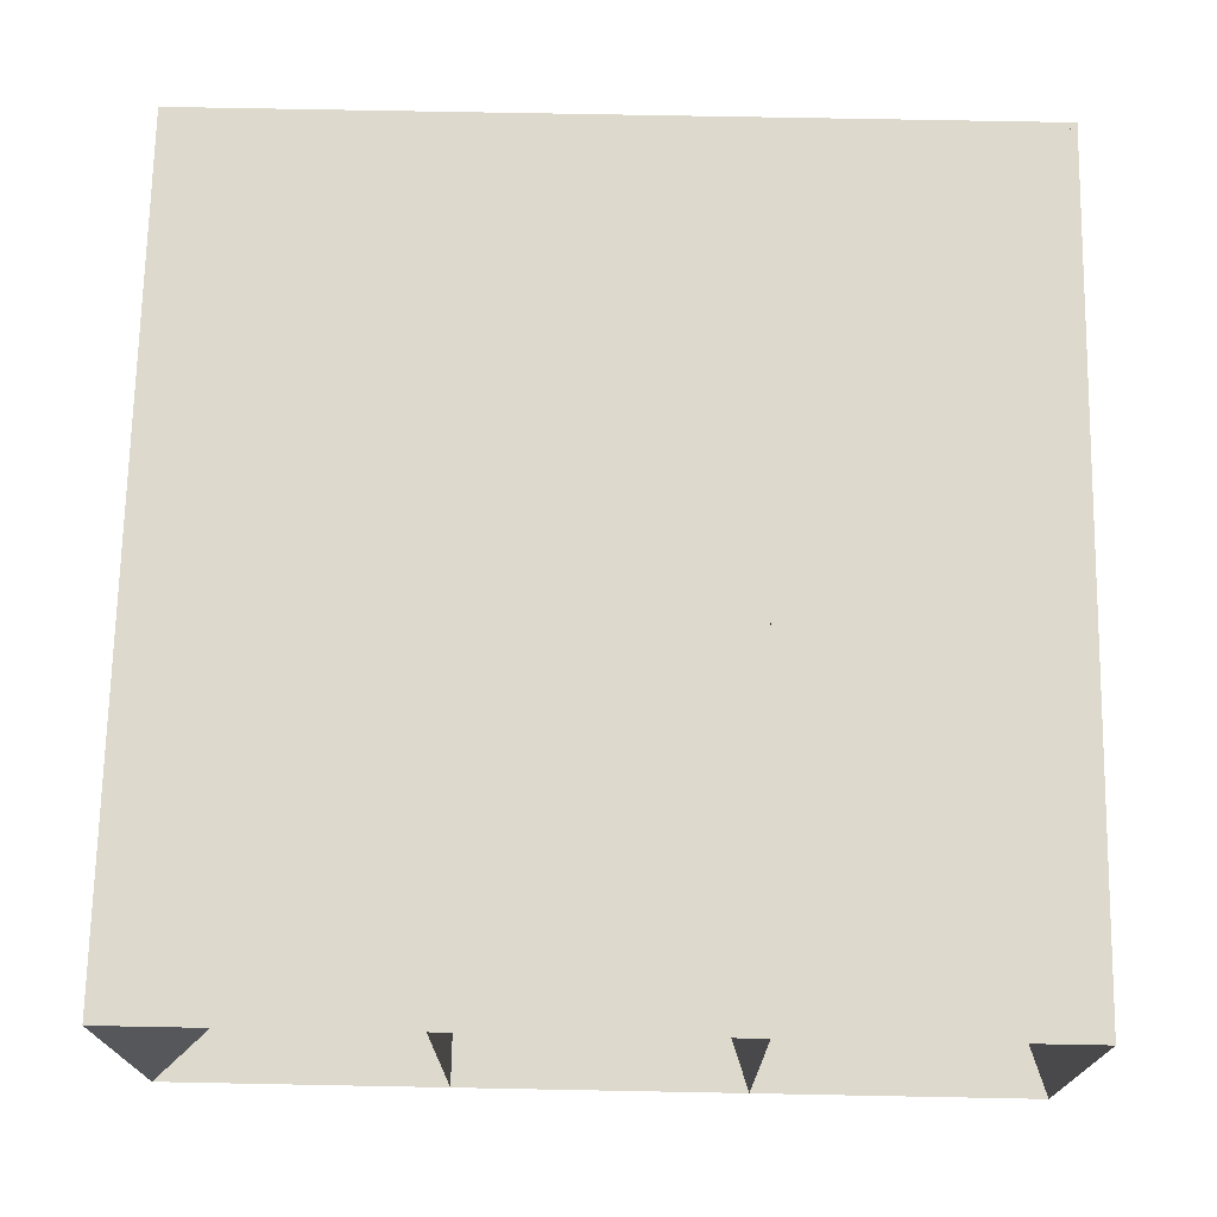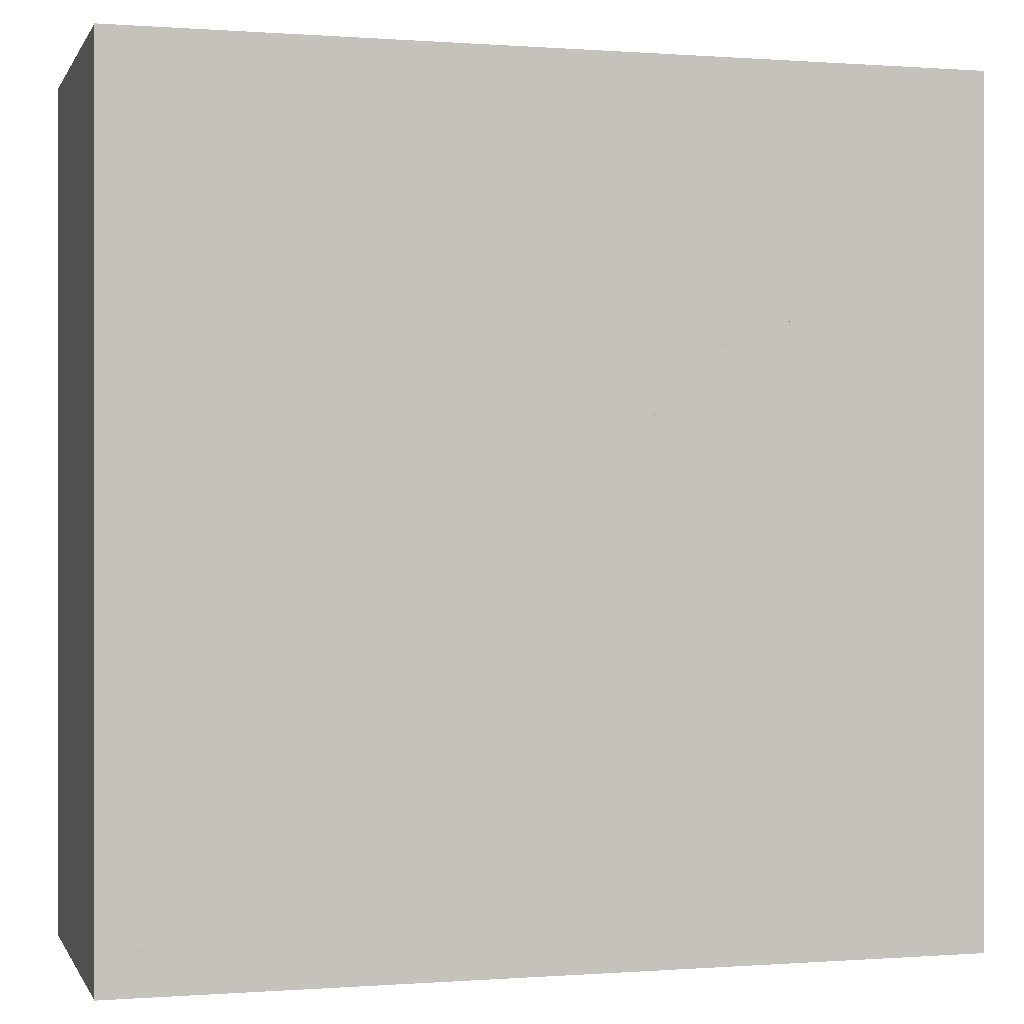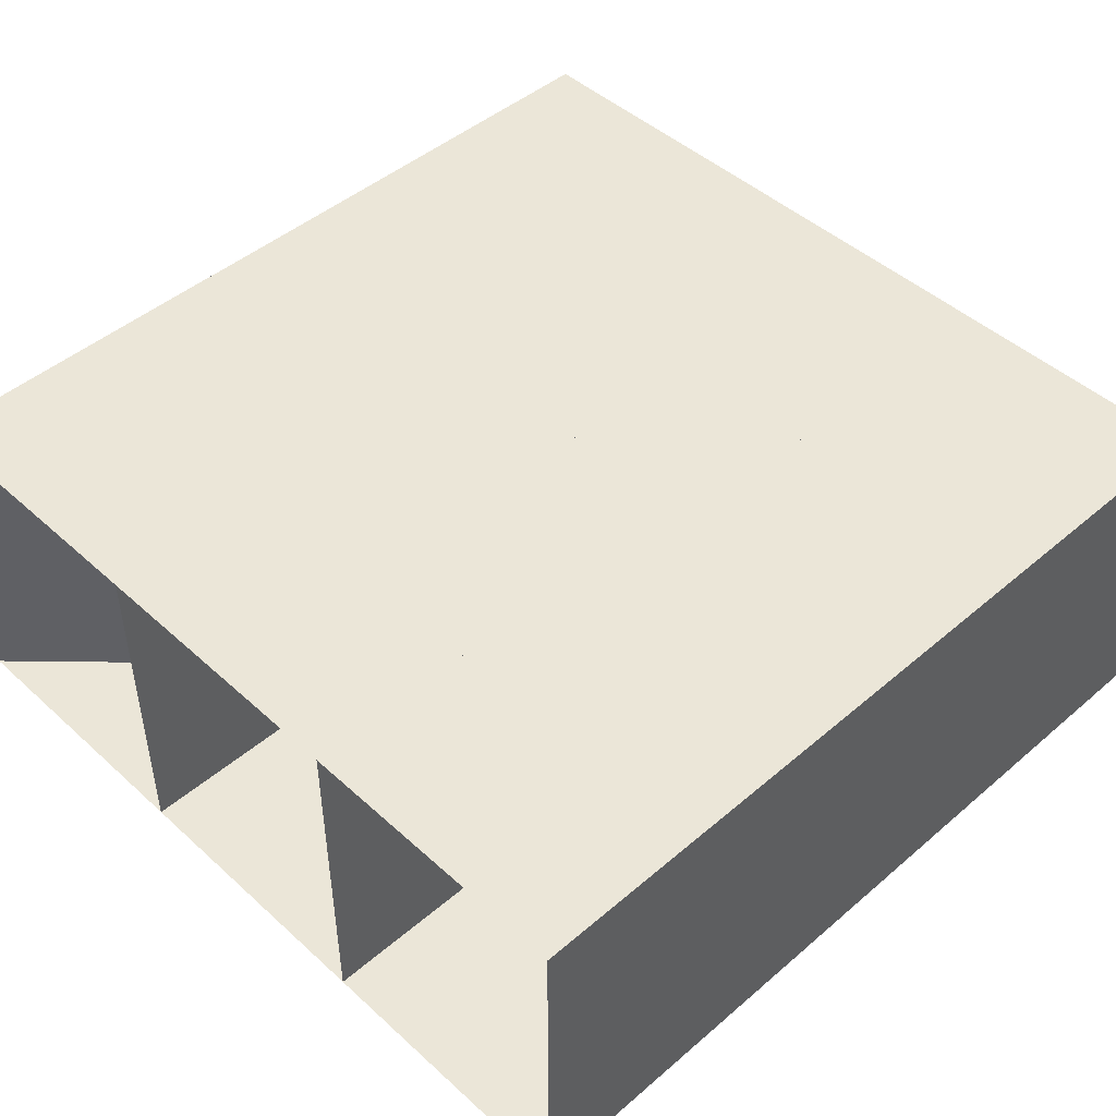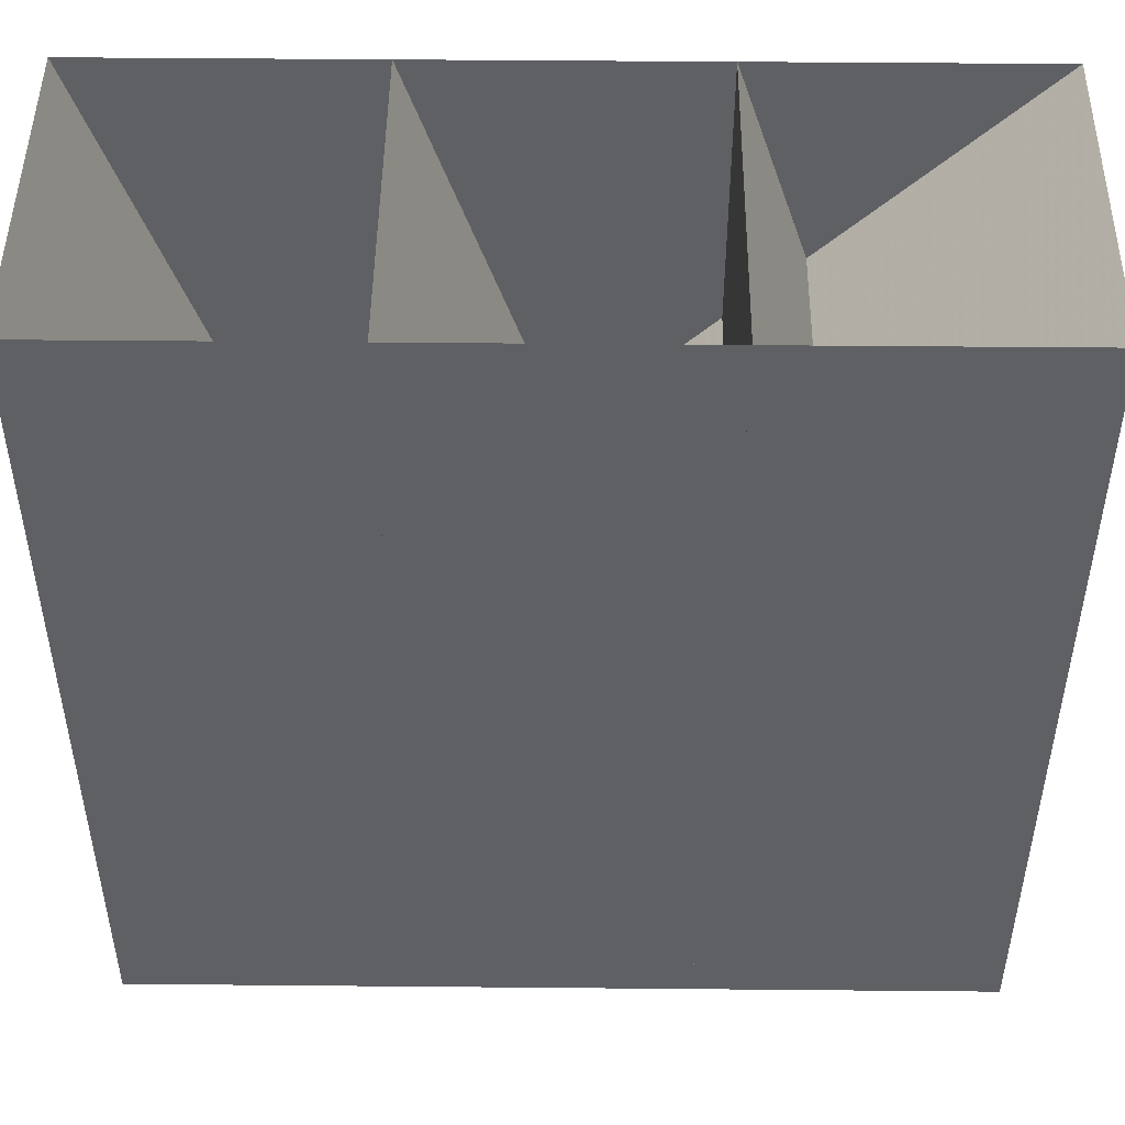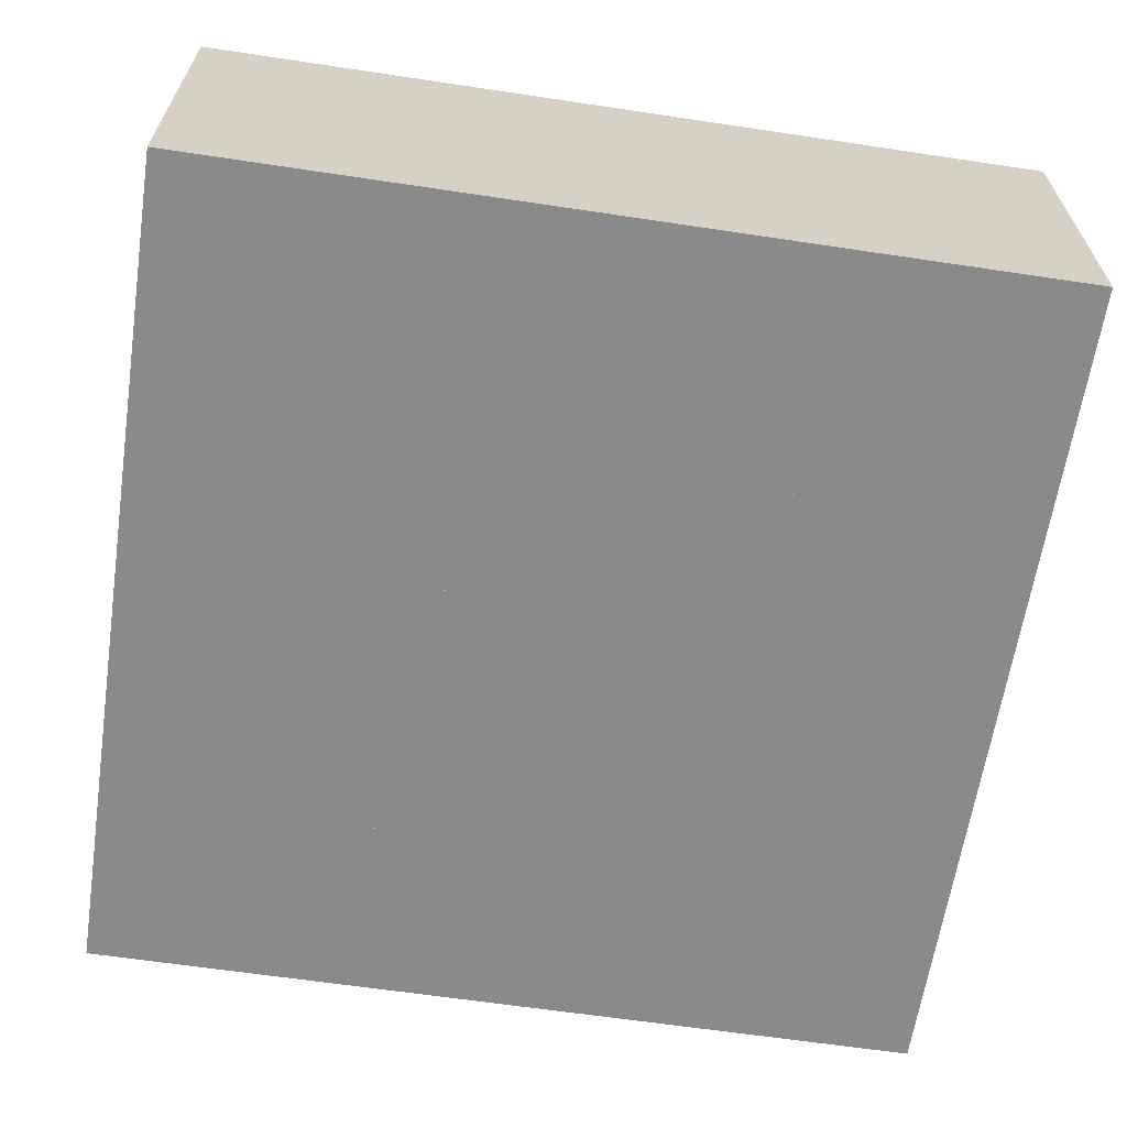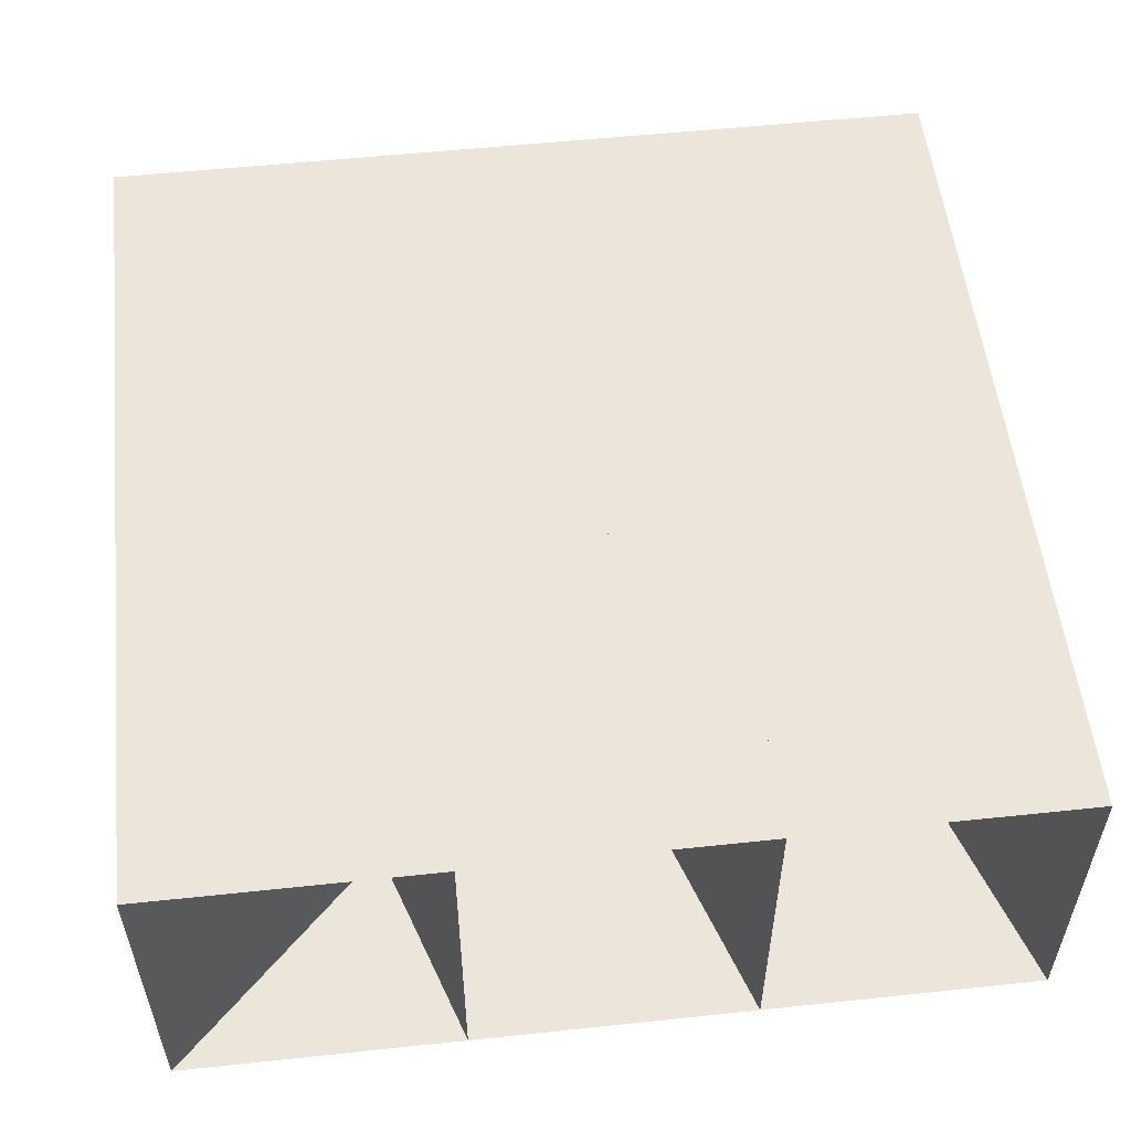
<metadata>
{"format":"obj","ext":"obj","renderer":"f3d","projection":"perspective","resolution":1024,"background":"white","views":[{"elev":71.9,"azim":-178.9,"up":"+Z"},{"elev":0.0,"azim":-15.7,"up":"+Y"},{"elev":46.6,"azim":-134.2,"up":"+Z"},{"elev":47.6,"azim":0.6,"up":"+Y"},{"elev":-63.5,"azim":-98.6,"up":"+Z"},{"elev":54.5,"azim":-6.4,"up":"+Z"}]}
</metadata>
<code>
v -7873 433.6 -33.96
v -7873 441.9 -33.96
v -7873 450.2 -33.96
v -7873 458.6 -33.96
v -7865 433.6 -33.96
v -7865 441.9 -33.96
v -7865 450.2 -33.96
v -7865 458.6 -33.96
v -7857 433.6 -33.96
v -7857 441.9 -33.96
v -7857 450.2 -33.96
v -7857 458.6 -33.96
v -7848 433.6 -33.96
v -7848 441.9 -33.96
v -7848 450.2 -33.96
v -7848 458.6 -33.96
v -7873 433.6 -43.96
v -7873 441.9 -43.96
v -7873 450.2 -43.96
v -7873 458.6 -43.96
v -7865 433.6 -43.96
v -7865 441.9 -43.96
v -7865 450.2 -43.96
v -7865 458.6 -43.96
v -7857 433.6 -43.96
v -7857 441.9 -43.96
v -7857 450.2 -43.96
v -7857 458.6 -43.96
v -7848 433.6 -43.96
v -7848 441.9 -43.96
v -7848 450.2 -43.96
v -7848 458.6 -43.96
f 1 2 6
f 1 6 5
f 2 3 7
f 2 7 6
f 3 4 8
f 3 8 7
f 5 6 10
f 5 10 9
f 6 7 11
f 6 11 10
f 7 8 12
f 7 12 11
f 9 10 14
f 9 14 13
f 10 11 15
f 10 15 14
f 11 12 16
f 11 16 15
f 17 22 18
f 17 21 22
f 18 23 19
f 18 22 23
f 19 24 20
f 19 23 24
f 21 26 22
f 21 25 26
f 22 27 23
f 22 26 27
f 23 28 24
f 23 27 28
f 25 30 26
f 25 29 30
f 26 31 27
f 26 30 31
f 27 32 28
f 27 31 32
f 1 2 18
f 1 18 17
f 2 3 19
f 2 19 18
f 3 4 20
f 3 20 19
f 4 5 21
f 4 21 20
f 5 6 22
f 5 22 21
f 6 7 23
f 6 23 22
f 7 8 24
f 7 24 23
f 8 9 25
f 8 25 24
f 9 10 26
f 9 26 25
f 10 11 27
f 10 27 26
f 11 12 28
f 11 28 27
f 12 13 29
f 12 29 28
f 13 14 30
f 13 30 29
f 14 15 31
f 14 31 30
f 15 16 32
f 15 32 31
f 16 1 17
f 16 17 32

</code>
